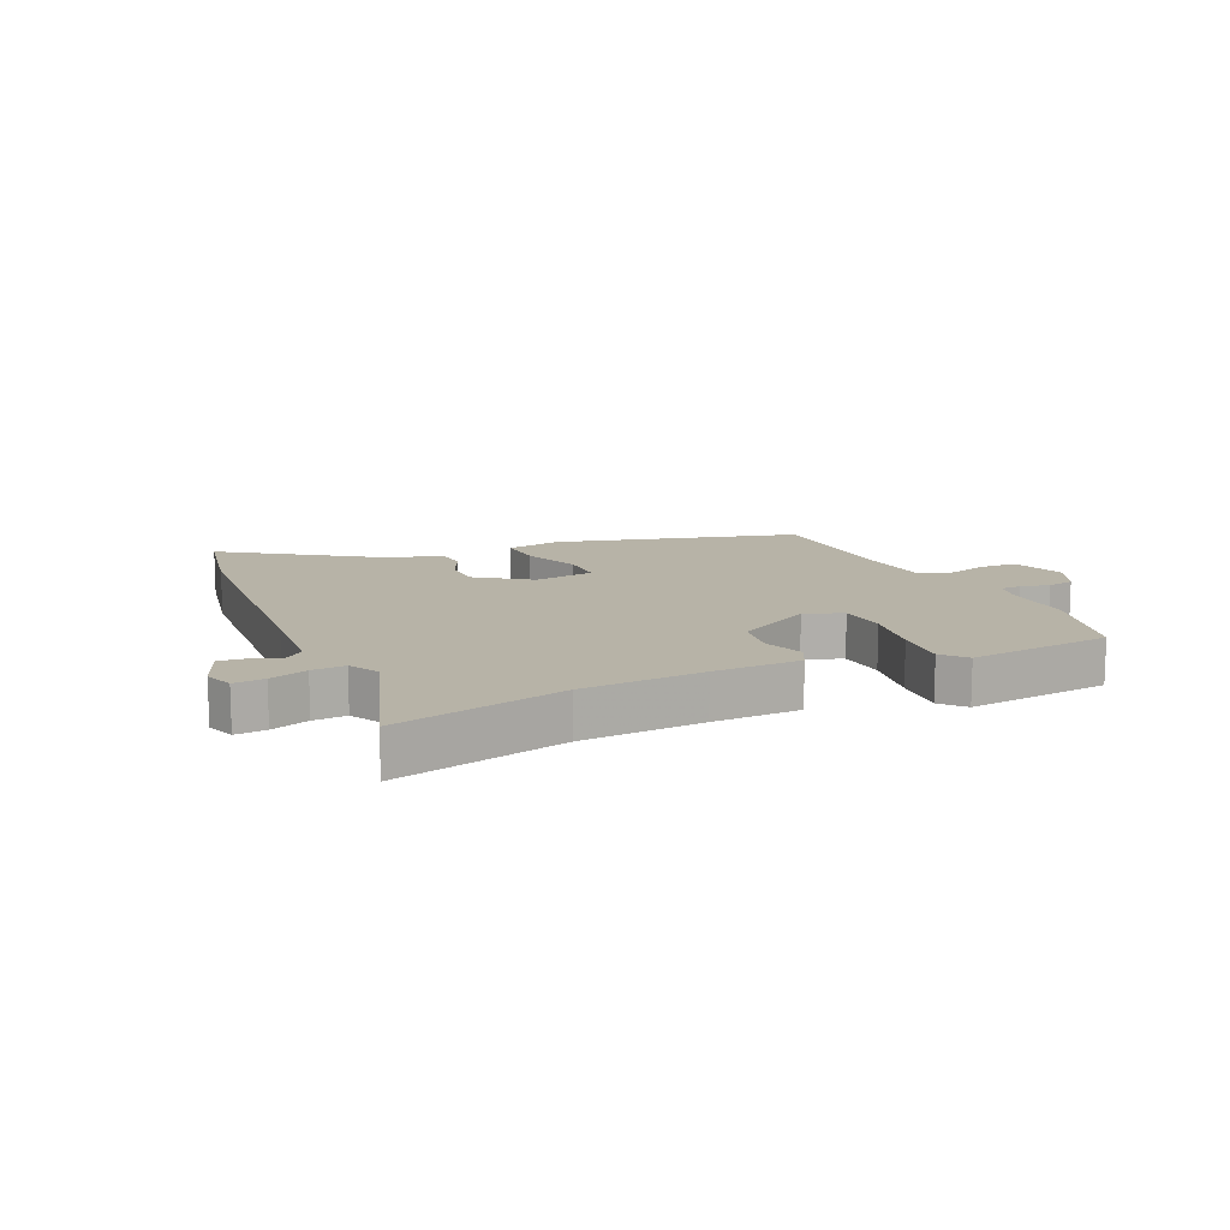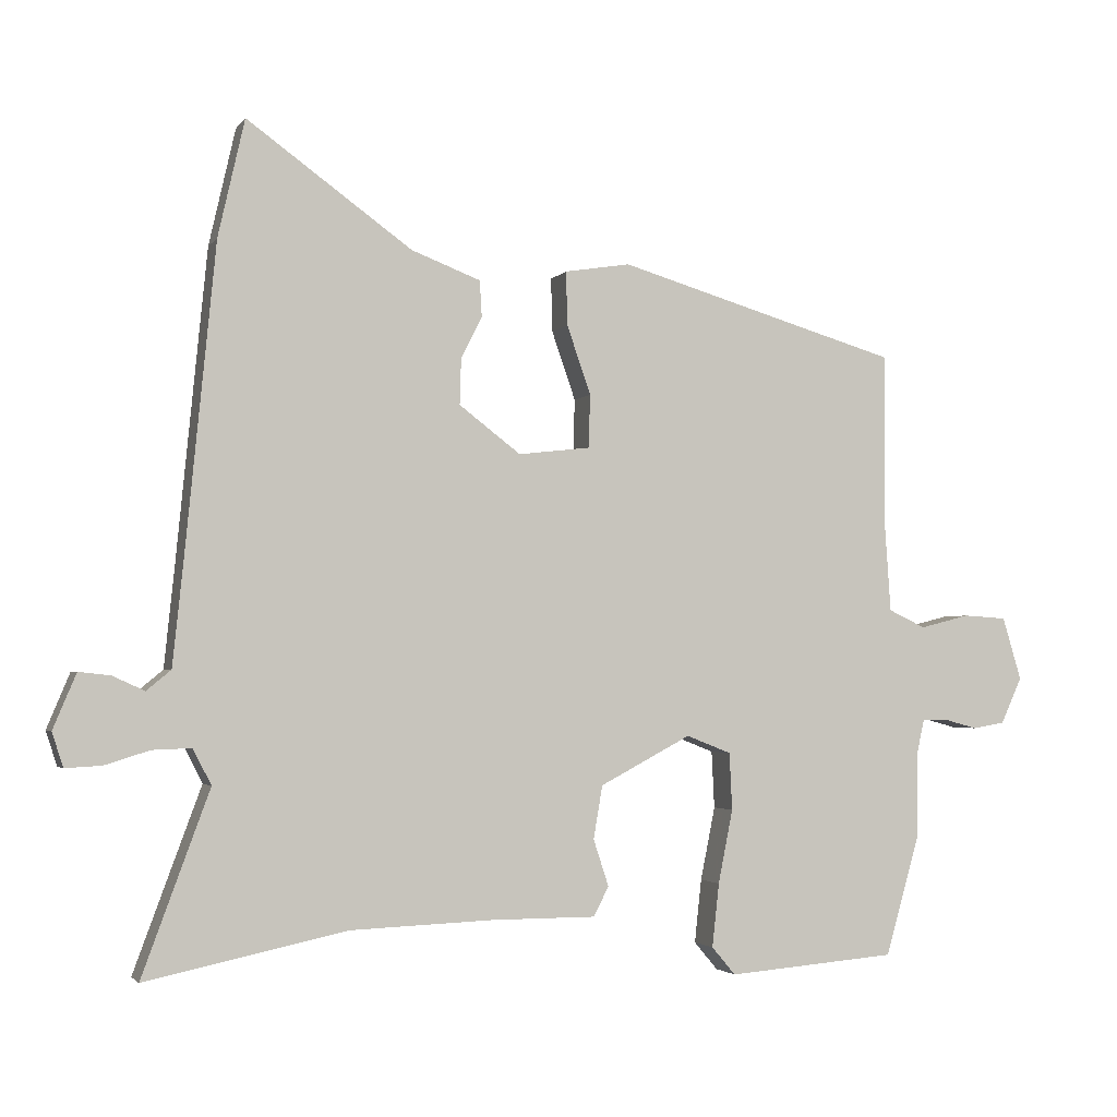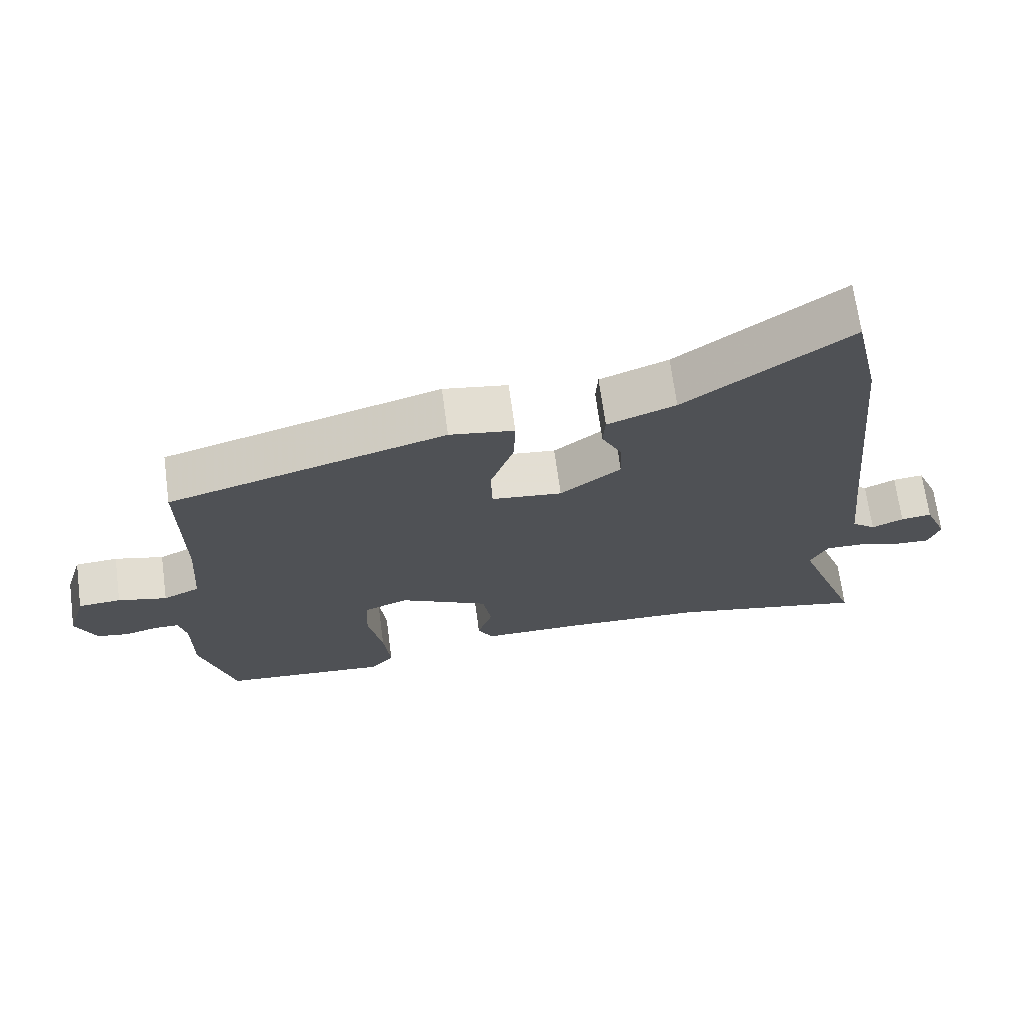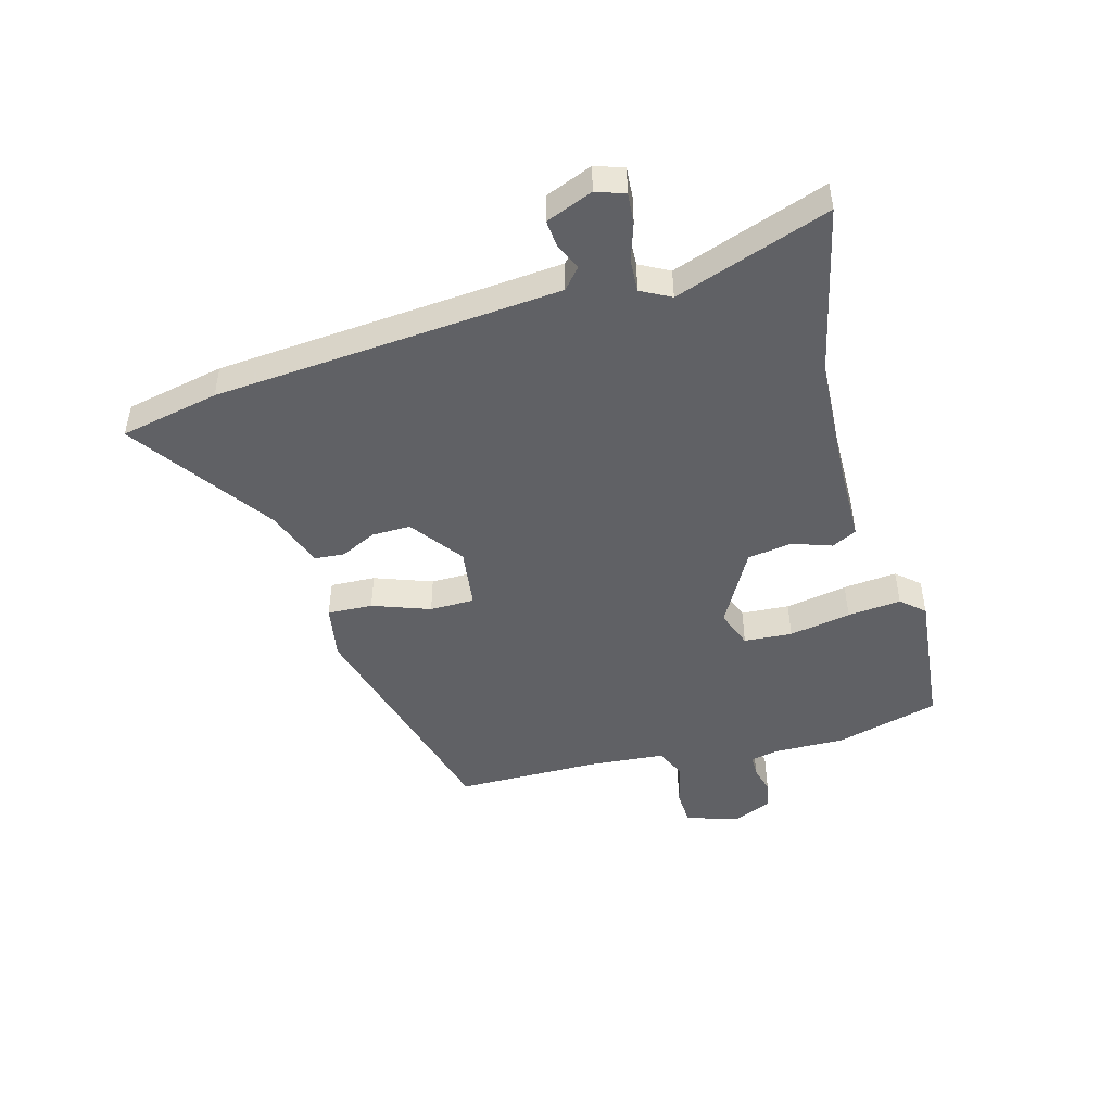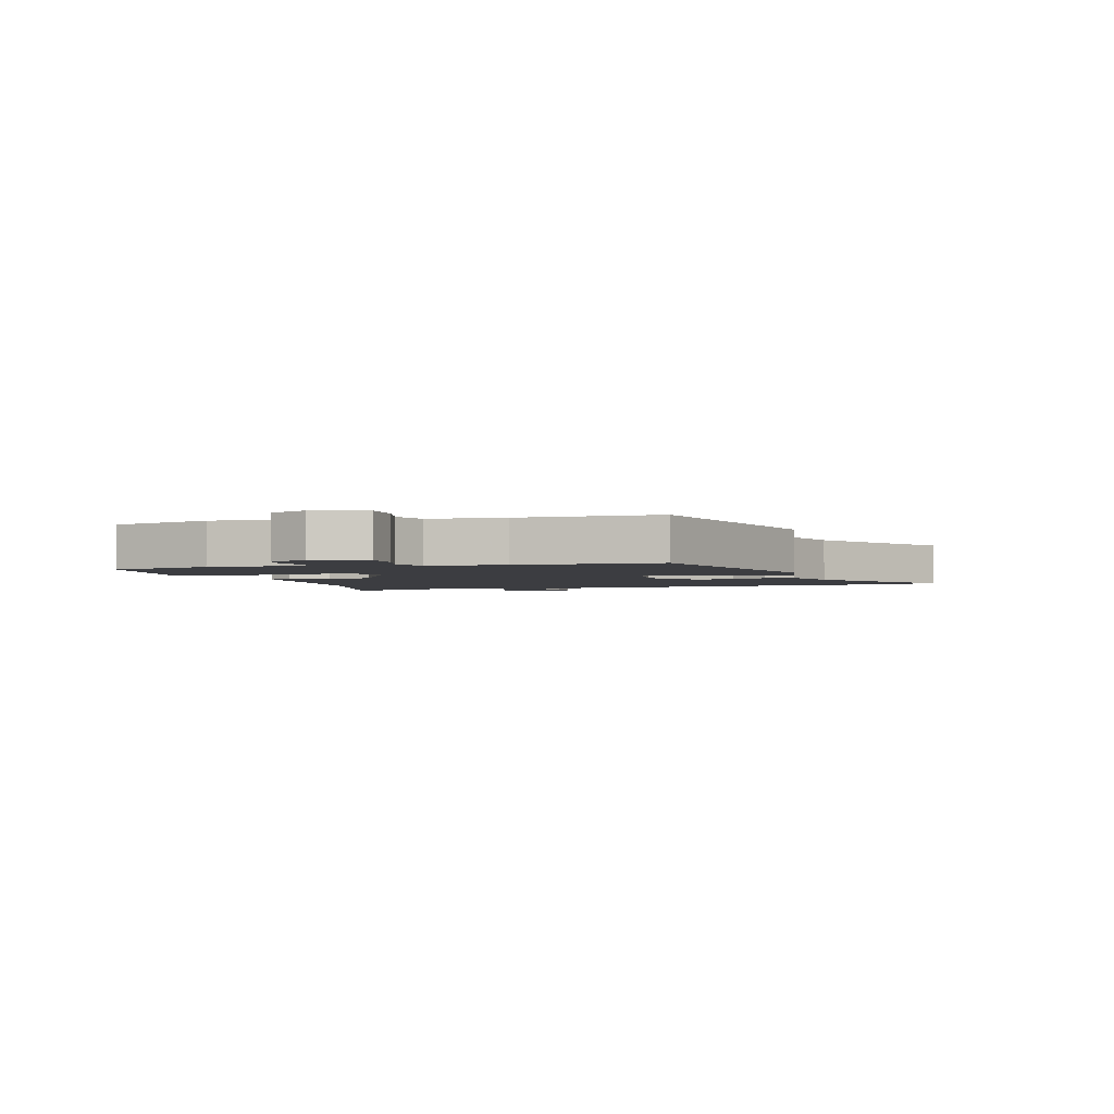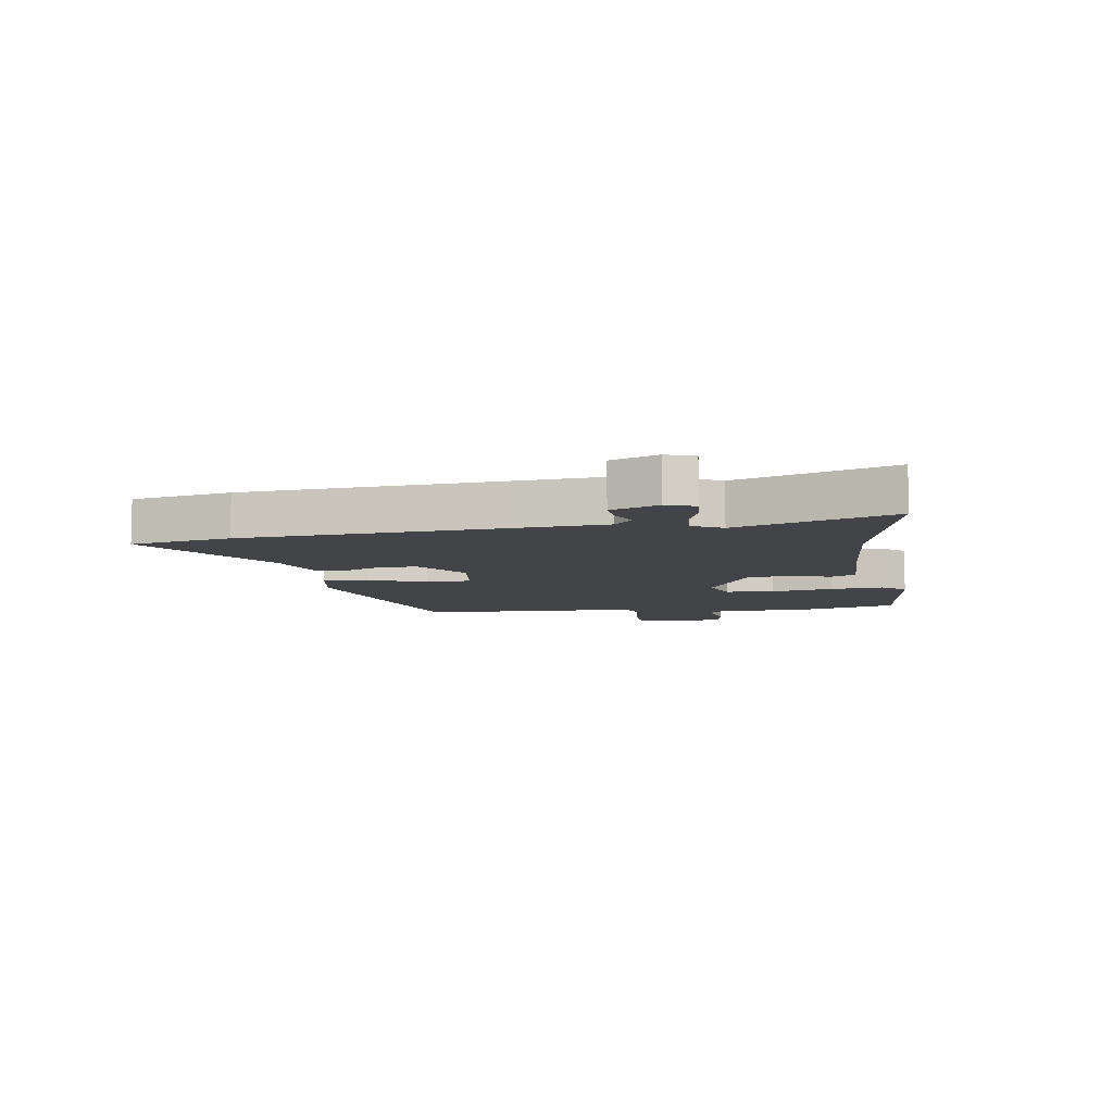
<metadata>
{"format":"obj","ext":"obj","renderer":"f3d","projection":"perspective","resolution":1024,"background":"white","views":[{"elev":12.6,"azim":154.1,"up":"+Y"},{"elev":-2.6,"azim":162.0,"up":"+Z"},{"elev":69.1,"azim":-7.7,"up":"+Z"},{"elev":-47.4,"azim":104.5,"up":"+Y"},{"elev":-2.7,"azim":-74.9,"up":"+Y"},{"elev":-8.1,"azim":97.6,"up":"+Y"}]}
</metadata>
<code>
v -0.494 0.07 -0.522
v -0.544 0.07 -0.347
v -0.544 0.07 -0.227
v -0.555 0.07 -0.178
v -0.591 0.07 -0.178
v -0.639 0.07 -0.191
v -0.685 0.07 -0.183
v -0.715 0.07 -0.117
v -0.688 0.07 -0.027
v -0.626 0.07 -0.023
v -0.555 0.07 -0.041
v -0.502 0.07 -0.016
v -0.493 0.07 0.116
v -0.495 0.07 0.359
v -0.091 0.07 0.478
v 0.003 0.07 0.463
v 0.001 0.07 0.386
v -0.033 0.07 0.288
v -0.031 0.07 0.212
v 0.072 0.07 0.2
v 0.16 0.07 0.267
v 0.158 0.07 0.333
v 0.128 0.07 0.393
v 0.131 0.07 0.444
v 0.23 0.07 0.482
v 0.466 0.07 0.652
v 0.504 0.07 0.484
v 0.547 0.07 0.042
v 0.562 0.07 -0.104
v 0.597 0.07 -0.133
v 0.643 0.07 -0.112
v 0.688 0.07 -0.107
v 0.721 0.07 -0.186
v 0.705 0.07 -0.235
v 0.653 0.07 -0.232
v 0.589 0.07 -0.212
v 0.533 0.07 -0.21
v 0.507 0.07 -0.261
v 0.603 0.07 -0.522
v 0.315 0.07 -0.461
v 0.109 0.07 -0.453
v -0.038 0.07 -0.453
v -0.06 0.07 -0.411
v -0.038 0.07 -0.344
v -0.051 0.07 -0.268
v -0.181 0.07 -0.199
v -0.245 0.07 -0.224
v -0.249 0.07 -0.306
v -0.228 0.07 -0.411
v -0.218 0.07 -0.502
v -0.252 0.07 -0.542
v -0.494 0 -0.522
v -0.544 0 -0.347
v -0.544 0 -0.227
v -0.555 0 -0.178
v -0.591 0 -0.178
v -0.639 0 -0.191
v -0.685 0 -0.183
v -0.715 0 -0.117
v -0.688 0 -0.027
v -0.626 0 -0.023
v -0.555 0 -0.041
v -0.502 0 -0.016
v -0.493 0 0.116
v -0.495 0 0.359
v -0.091 0 0.478
v 0.003 0 0.463
v 0.001 0 0.386
v -0.033 0 0.288
v -0.031 0 0.212
v 0.072 0 0.2
v 0.16 0 0.267
v 0.158 0 0.333
v 0.128 0 0.393
v 0.131 0 0.444
v 0.23 0 0.482
v 0.466 0 0.652
v 0.504 0 0.484
v 0.547 0 0.042
v 0.562 0 -0.104
v 0.597 0 -0.133
v 0.643 0 -0.112
v 0.688 0 -0.107
v 0.721 0 -0.186
v 0.705 0 -0.235
v 0.653 0 -0.232
v 0.589 0 -0.212
v 0.533 0 -0.21
v 0.507 0 -0.261
v 0.603 0 -0.522
v 0.315 0 -0.461
v 0.109 0 -0.453
v -0.038 0 -0.453
v -0.06 0 -0.411
v -0.038 0 -0.344
v -0.051 0 -0.268
v -0.181 0 -0.199
v -0.245 0 -0.224
v -0.249 0 -0.306
v -0.228 0 -0.411
v -0.218 0 -0.502
v -0.252 0 -0.542
f 48 49 50 51
f 48 51 1 2
f 47 48 2 3
f 46 47 3 4
f 41 42 43 44
f 40 41 44 45
f 38 39 40 45
f 37 38 45 46
f 33 34 35 36
f 33 36 37
f 30 31 32 33
f 30 33 37 46
f 25 26 27 28
f 25 28 29
f 22 23 24 25
f 21 22 25 29
f 20 21 29
f 19 20 29 30
f 15 16 17 18
f 13 14 15 18
f 12 13 18 19
f 8 9 10 11
f 8 11 12
f 5 6 7 8
f 4 5 8 12
f 19 30 46
f 4 12 19 46
f 102 101 100 99
f 53 52 102 99
f 54 53 99 98
f 55 54 98 97
f 95 94 93 92
f 96 95 92 91
f 96 91 90 89
f 97 96 89 88
f 87 86 85 84
f 88 87 84
f 84 83 82 81
f 97 88 84 81
f 79 78 77 76
f 80 79 76
f 76 75 74 73
f 80 76 73 72
f 80 72 71
f 81 80 71 70
f 69 68 67 66
f 69 66 65 64
f 70 69 64 63
f 62 61 60 59
f 63 62 59
f 59 58 57 56
f 63 59 56 55
f 97 81 70
f 97 70 63 55
f 1 52 53 2
f 2 53 54 3
f 3 54 55 4
f 4 55 56 5
f 5 56 57 6
f 6 57 58 7
f 7 58 59 8
f 8 59 60 9
f 9 60 61 10
f 10 61 62 11
f 11 62 63 12
f 12 63 64 13
f 13 64 65 14
f 14 65 66 15
f 15 66 67 16
f 16 67 68 17
f 17 68 69 18
f 18 69 70 19
f 19 70 71 20
f 20 71 72 21
f 21 72 73 22
f 22 73 74 23
f 23 74 75 24
f 24 75 76 25
f 25 76 77 26
f 26 77 78 27
f 27 78 79 28
f 28 79 80 29
f 29 80 81 30
f 30 81 82 31
f 31 82 83 32
f 32 83 84 33
f 33 84 85 34
f 34 85 86 35
f 35 86 87 36
f 36 87 88 37
f 37 88 89 38
f 38 89 90 39
f 39 90 91 40
f 40 91 92 41
f 41 92 93 42
f 42 93 94 43
f 43 94 95 44
f 44 95 96 45
f 45 96 97 46
f 46 97 98 47
f 47 98 99 48
f 48 99 100 49
f 49 100 101 50
f 50 101 102 51
f 51 102 52 1

</code>
